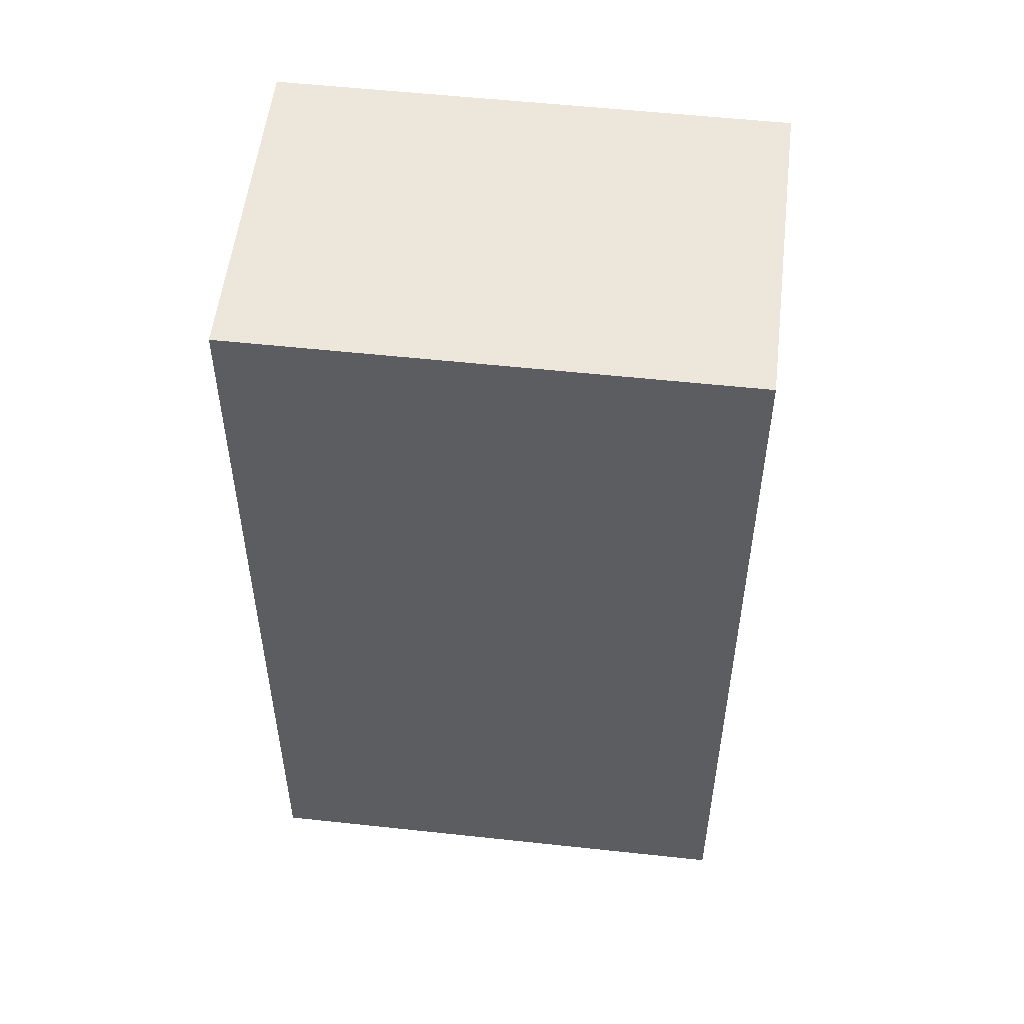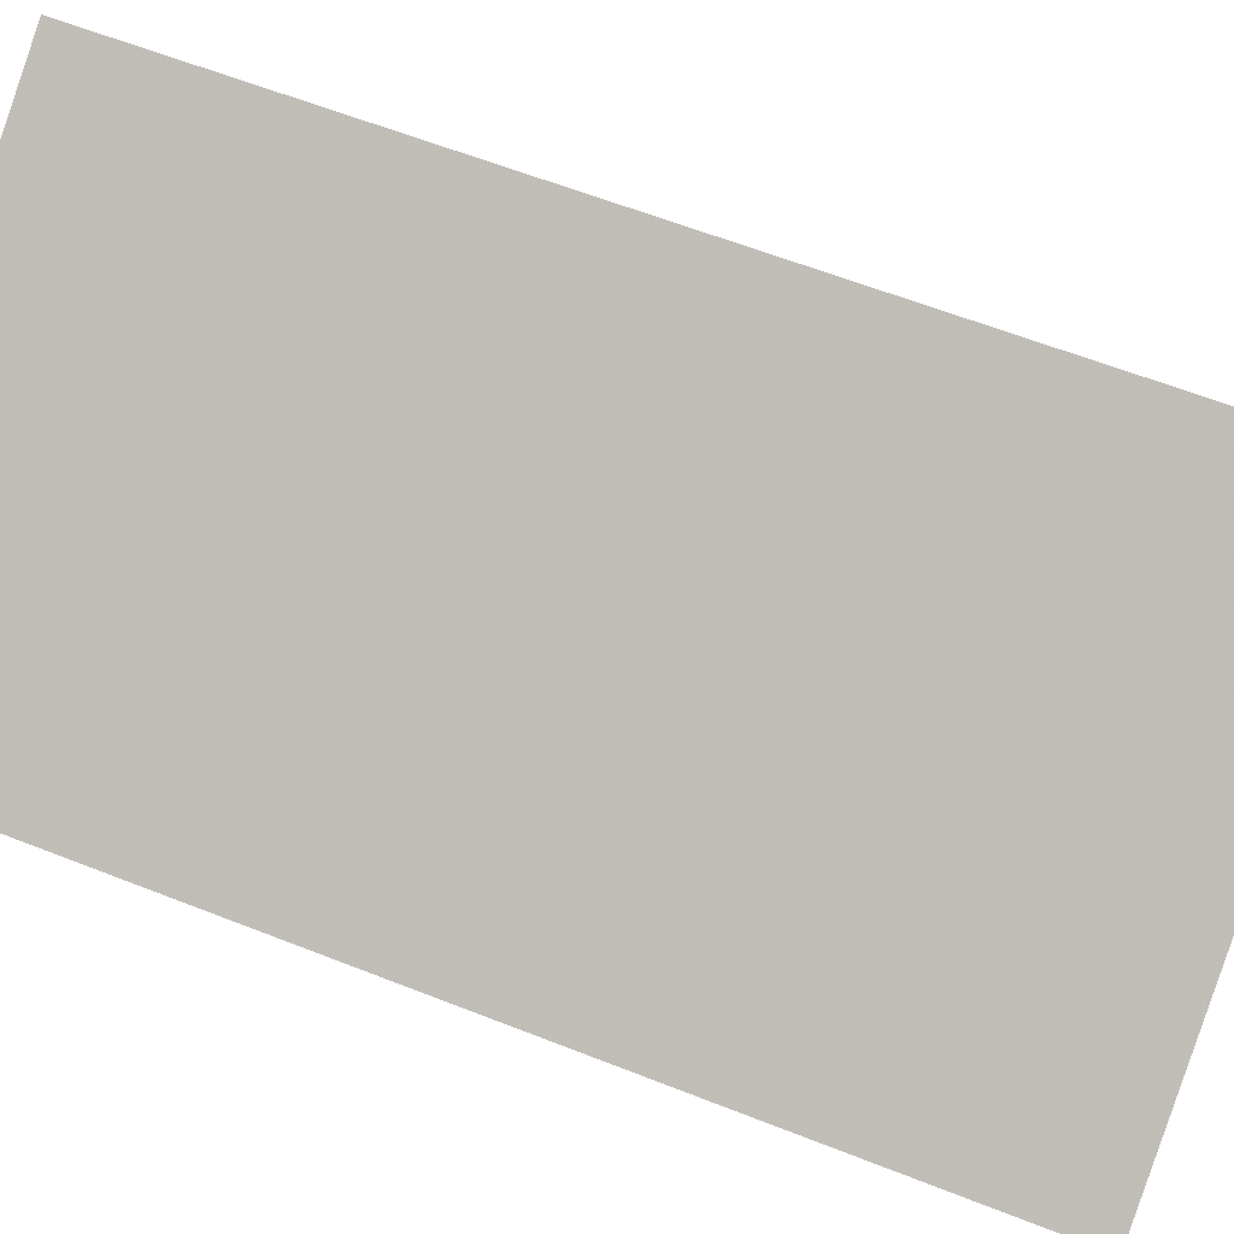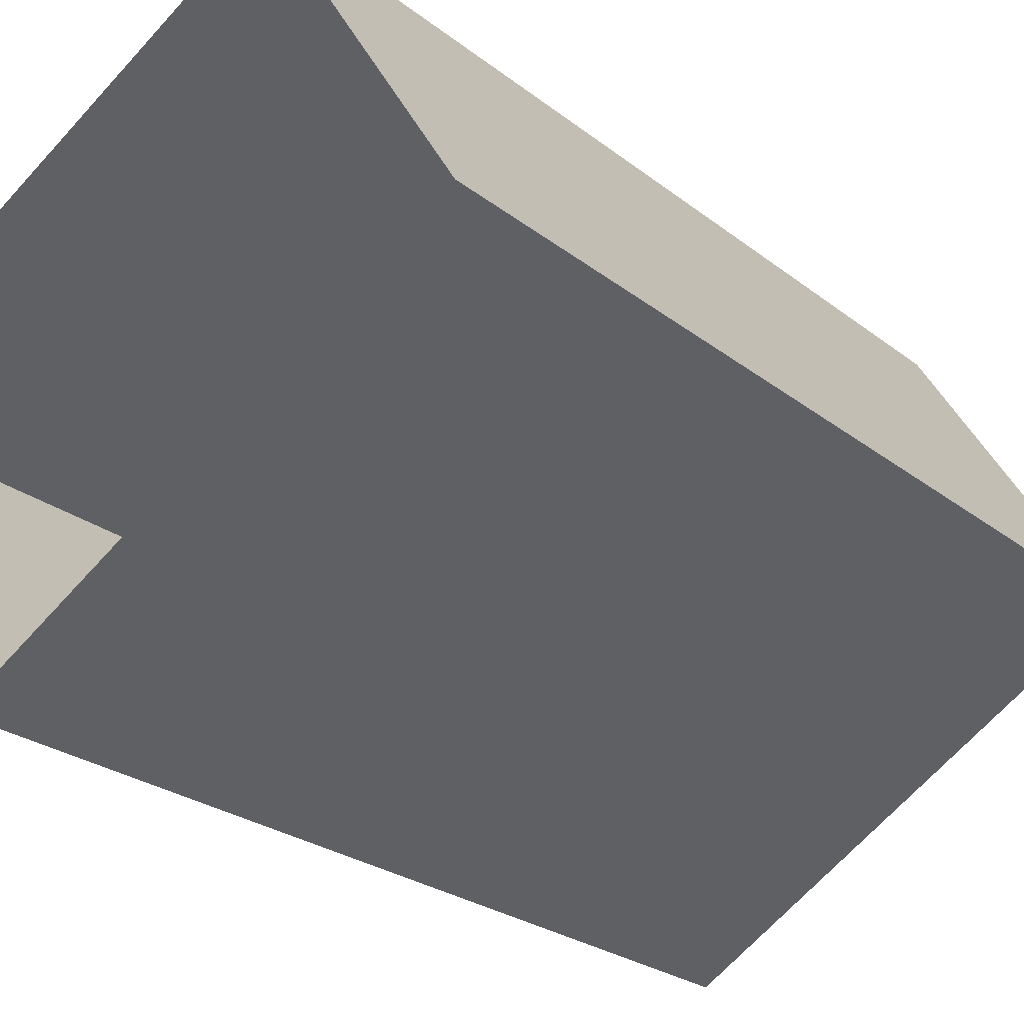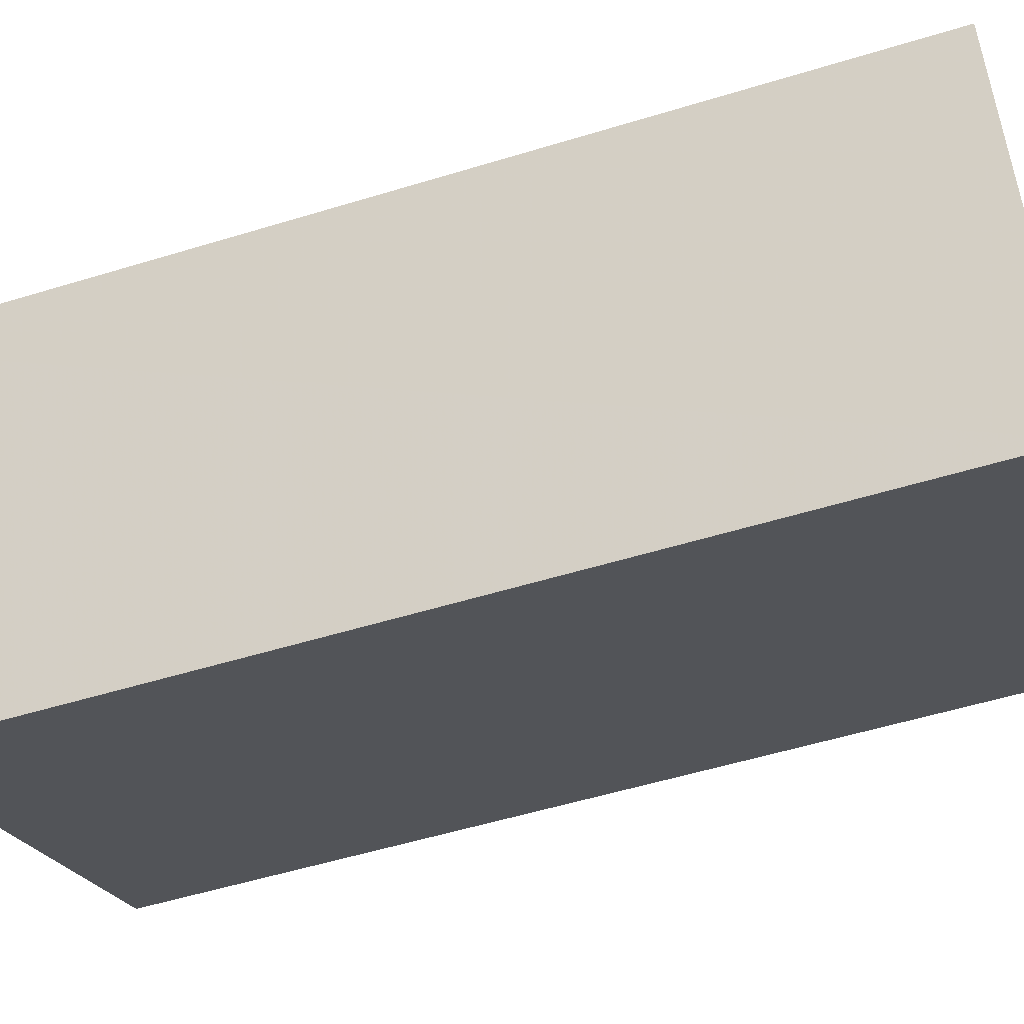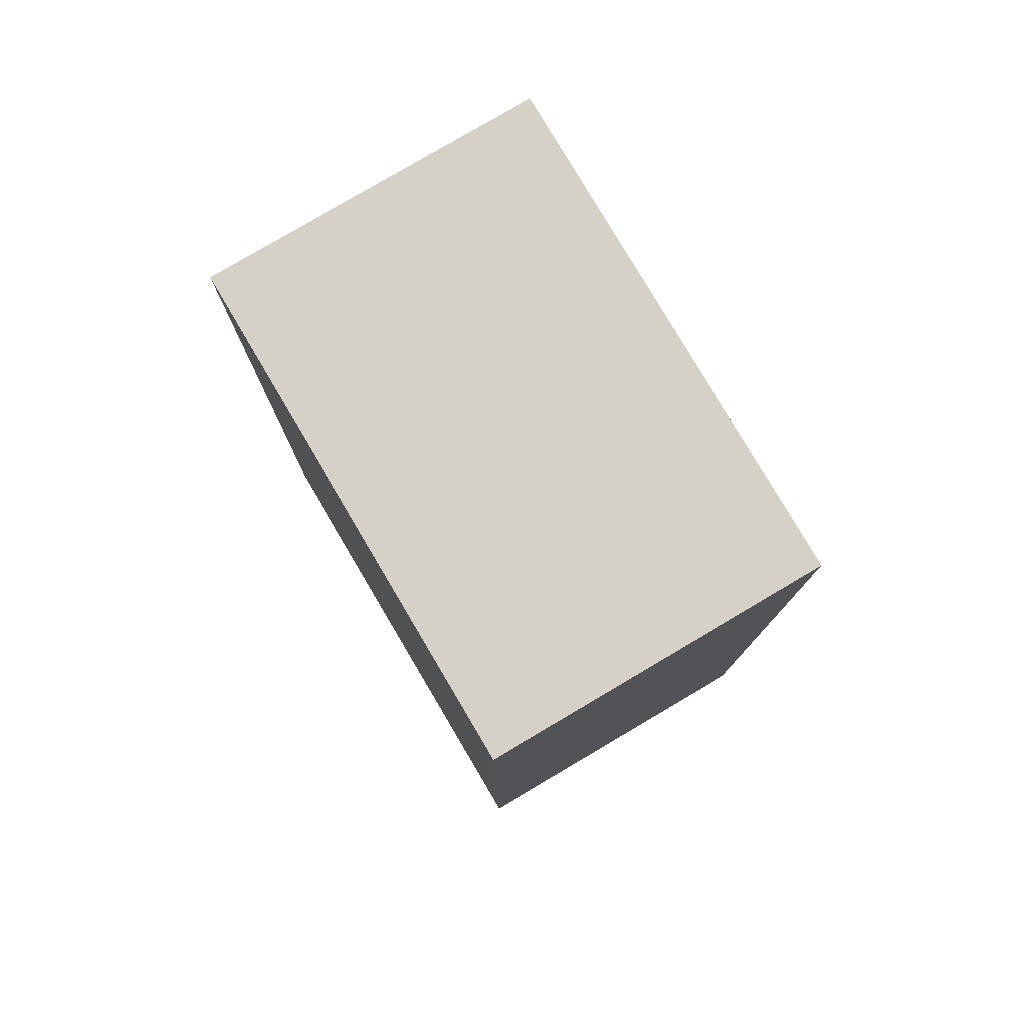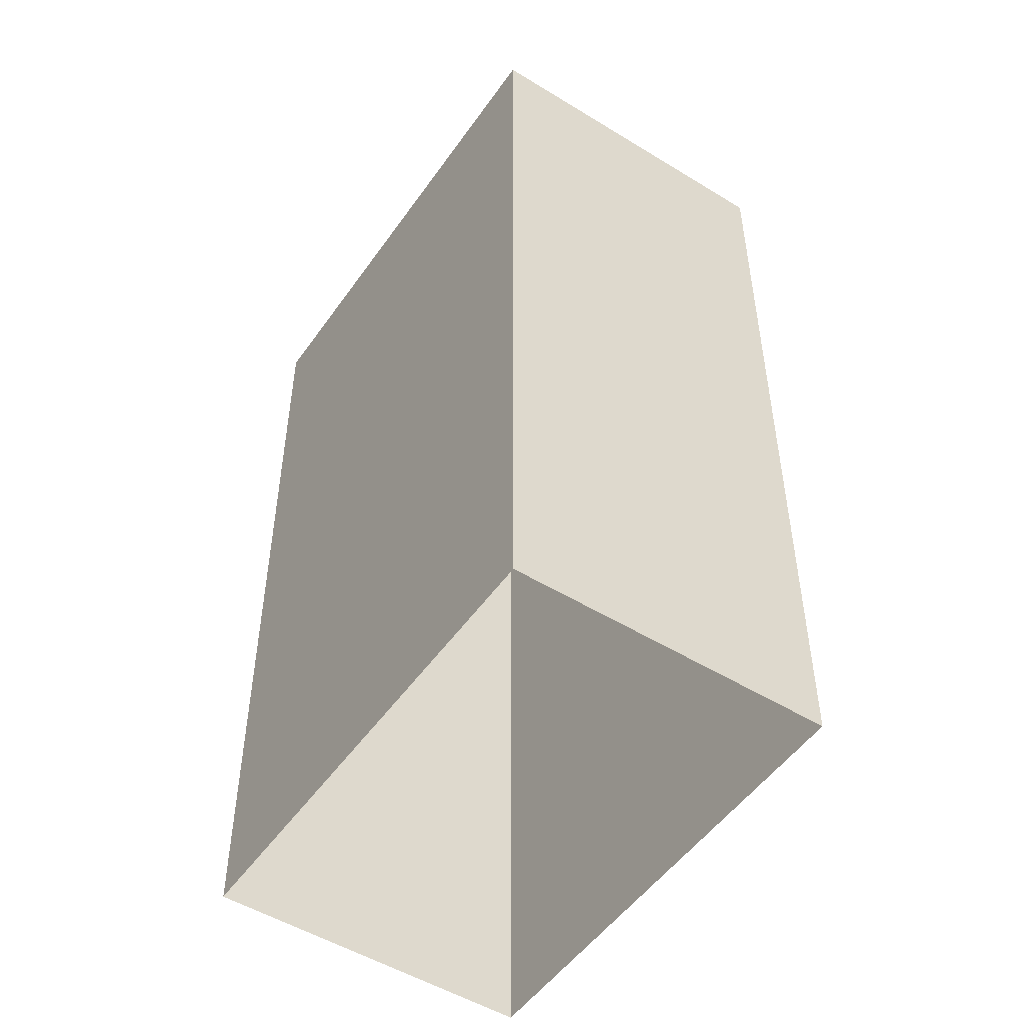
<metadata>
{"format":"obj","ext":"obj","renderer":"f3d","projection":"perspective","resolution":1024,"background":"white","views":[{"elev":53.9,"azim":155.2,"up":"+Z"},{"elev":60.3,"azim":112.1,"up":"+Y"},{"elev":-24.2,"azim":-142.2,"up":"+Y"},{"elev":-53.9,"azim":108.1,"up":"+Y"},{"elev":79.4,"azim":28.0,"up":"+Z"},{"elev":-50.9,"azim":-155.3,"up":"+Z"}]}
</metadata>
<code>
v -7055 -3.754e+04 12.08
v -7055 -3.754e+04 2.425
v -7057 -3.754e+04 2.425
v -7057 -3.754e+04 12.08
v -7050 -3.754e+04 12.08
v -7050 -3.754e+04 2.423
v -7052 -3.754e+04 2.423
v -7052 -3.754e+04 12.08
f 6 7 3
f 2 6 3
f 1 2 3
f 4 1 3
f 5 6 2
f 1 5 2
f 5 7 6
f 5 8 7
f 8 3 7
f 8 4 3
f 5 1 4
f 8 5 4

</code>
